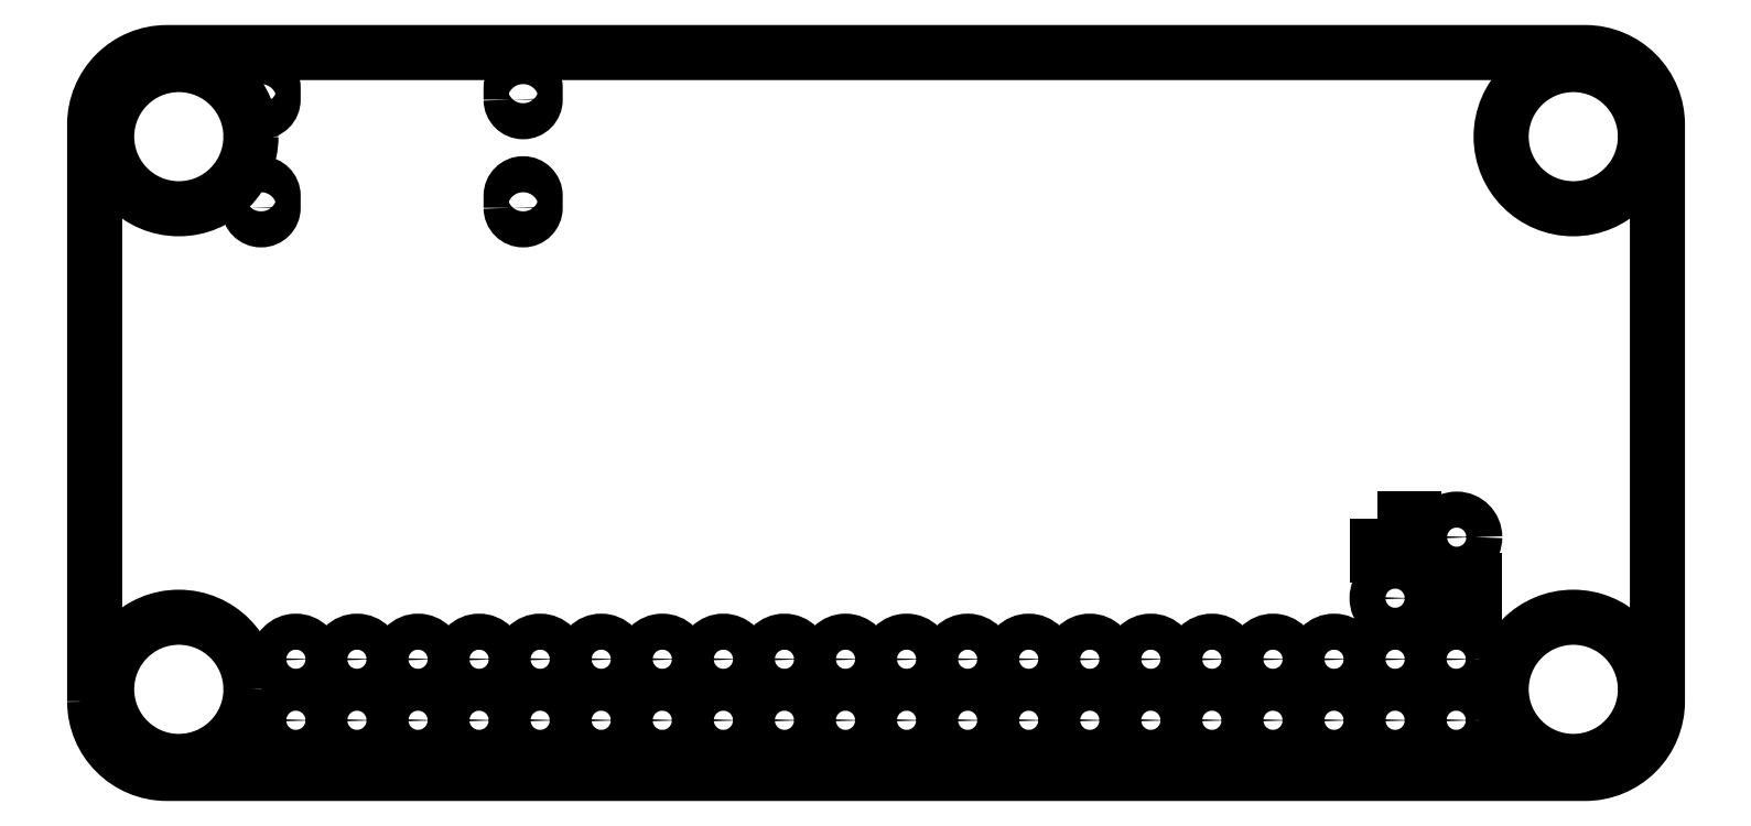
<metadata>
{"format":"dxf","ext":"dxf","renderer":"ezdxf+matplotlib","layout":"modelspace","background":"white","min_lineweight":24,"dpi":150}
</metadata>
<code>
0
SECTION
2
ENTITIES
0
LWPOLYLINE
8
0
90
8
70
1
43
0
10
-83.76
20
1.054
42
0.4142
10
-80.76
20
-1.946
10
-21.76
20
-1.946
42
0.4142
10
-18.76
20
1.054
10
-18.76
20
25.05
42
0.4142
10
-21.76
20
28.05
10
-80.76
20
28.05
42
0.4142
10
-83.76
20
25.05
0
LWPOLYLINE
8
0
90
4
70
1
43
0
10
-27.88
20
6.097
10
-26.38
20
6.097
10
-26.38
20
4.597
10
-27.88
20
4.597
0
LWPOLYLINE
8
0
90
4
70
1
43
0
10
-77.34
20
26.09
42
1
10
-76.34
20
26.09
10
-76.34
20
26.59
42
1
10
-77.34
20
26.59
0
LWPOLYLINE
8
0
90
4
70
1
43
0
10
-66.44
20
26.09
42
1
10
-65.44
20
26.09
10
-65.44
20
26.59
42
1
10
-66.44
20
26.59
0
LWPOLYLINE
8
0
90
4
70
1
43
0
10
-66.44
20
21.59
42
1
10
-65.44
20
21.59
10
-65.44
20
22.09
42
1
10
-66.44
20
22.09
0
LWPOLYLINE
8
0
90
4
70
1
43
0
10
-77.34
20
21.59
42
1
10
-76.34
20
21.59
10
-76.34
20
22.09
42
1
10
-77.34
20
22.09
0
LWPOLYLINE
8
0
90
4
70
1
43
0
10
-30.4
20
8.636
10
-28.9
20
8.636
10
-28.9
20
7.136
10
-30.4
20
7.136
0
CIRCLE
8
0
10
-80.26
20
24.55
30
0
40
3
210
0
220
0
230
1
0
CIRCLE
8
0
10
-75.39
20
0.2666
30
0
40
0.75
210
0
220
0
230
1
0
CIRCLE
8
0
10
-72.85
20
0.2666
30
0
40
0.75
210
0
220
0
230
1
0
CIRCLE
8
0
10
-67.77
20
0.2666
30
0
40
0.75
210
0
220
0
230
1
0
CIRCLE
8
0
10
-62.69
20
0.2666
30
0
40
0.75
210
0
220
0
230
1
0
CIRCLE
8
0
10
-57.61
20
0.2666
30
0
40
0.75
210
0
220
0
230
1
0
CIRCLE
8
0
10
-52.53
20
0.2666
30
0
40
0.75
210
0
220
0
230
1
0
CIRCLE
8
0
10
-47.45
20
0.2666
30
0
40
0.75
210
0
220
0
230
1
0
CIRCLE
8
0
10
-42.37
20
0.2666
30
0
40
0.75
210
0
220
0
230
1
0
CIRCLE
8
0
10
-37.29
20
0.2666
30
0
40
0.75
210
0
220
0
230
1
0
CIRCLE
8
0
10
-32.21
20
0.2666
30
0
40
0.75
210
0
220
0
230
1
0
CIRCLE
8
0
10
-27.13
20
0.2666
30
0
40
0.75
210
0
220
0
230
1
0
CIRCLE
8
0
10
-70.31
20
2.807
30
0
40
0.75
210
0
220
0
230
1
0
CIRCLE
8
0
10
-65.23
20
2.807
30
0
40
0.75
210
0
220
0
230
1
0
CIRCLE
8
0
10
-60.15
20
2.807
30
0
40
0.75
210
0
220
0
230
1
0
CIRCLE
8
0
10
-55.07
20
2.807
30
0
40
0.75
210
0
220
0
230
1
0
CIRCLE
8
0
10
-49.99
20
2.807
30
0
40
0.75
210
0
220
0
230
1
0
CIRCLE
8
0
10
-44.91
20
2.807
30
0
40
0.75
210
0
220
0
230
1
0
CIRCLE
8
0
10
-39.83
20
2.807
30
0
40
0.75
210
0
220
0
230
1
0
CIRCLE
8
0
10
-34.75
20
2.807
30
0
40
0.75
210
0
220
0
230
1
0
CIRCLE
8
0
10
-29.67
20
2.807
30
0
40
0.75
210
0
220
0
230
1
0
CIRCLE
8
0
10
-75.39
20
2.807
30
0
40
0.75
210
0
220
0
230
1
0
CIRCLE
8
0
10
-22.26
20
1.554
30
0
40
3
210
0
220
0
230
1
0
CIRCLE
8
0
10
-27.11
20
7.886
30
0
40
0.75
210
0
220
0
230
1
0
CIRCLE
8
0
10
-27.13
20
2.807
30
0
40
0.75
210
0
220
0
230
1
0
CIRCLE
8
0
10
-32.21
20
2.807
30
0
40
0.75
210
0
220
0
230
1
0
CIRCLE
8
0
10
-37.29
20
2.807
30
0
40
0.75
210
0
220
0
230
1
0
CIRCLE
8
0
10
-42.37
20
2.807
30
0
40
0.75
210
0
220
0
230
1
0
CIRCLE
8
0
10
-47.45
20
2.807
30
0
40
0.75
210
0
220
0
230
1
0
CIRCLE
8
0
10
-52.53
20
2.807
30
0
40
0.75
210
0
220
0
230
1
0
CIRCLE
8
0
10
-57.61
20
2.807
30
0
40
0.75
210
0
220
0
230
1
0
CIRCLE
8
0
10
-62.69
20
2.807
30
0
40
0.75
210
0
220
0
230
1
0
CIRCLE
8
0
10
-67.77
20
2.807
30
0
40
0.75
210
0
220
0
230
1
0
CIRCLE
8
0
10
-72.85
20
2.807
30
0
40
0.75
210
0
220
0
230
1
0
CIRCLE
8
0
10
-29.67
20
0.2666
30
0
40
0.75
210
0
220
0
230
1
0
CIRCLE
8
0
10
-34.75
20
0.2666
30
0
40
0.75
210
0
220
0
230
1
0
CIRCLE
8
0
10
-39.83
20
0.2666
30
0
40
0.75
210
0
220
0
230
1
0
CIRCLE
8
0
10
-44.91
20
0.2666
30
0
40
0.75
210
0
220
0
230
1
0
CIRCLE
8
0
10
-49.99
20
0.2666
30
0
40
0.75
210
0
220
0
230
1
0
CIRCLE
8
0
10
-55.07
20
0.2666
30
0
40
0.75
210
0
220
0
230
1
0
CIRCLE
8
0
10
-60.15
20
0.2666
30
0
40
0.75
210
0
220
0
230
1
0
CIRCLE
8
0
10
-65.23
20
0.2666
30
0
40
0.75
210
0
220
0
230
1
0
CIRCLE
8
0
10
-70.31
20
0.2666
30
0
40
0.75
210
0
220
0
230
1
0
CIRCLE
8
0
10
-29.67
20
5.347
30
0
40
0.75
210
0
220
0
230
1
0
CIRCLE
8
0
10
-22.26
20
24.55
30
0
40
3
210
0
220
0
230
1
0
CIRCLE
8
0
10
-80.26
20
1.554
30
0
40
3
210
0
220
0
230
1
0
ENDSEC
0
EOF

</code>
